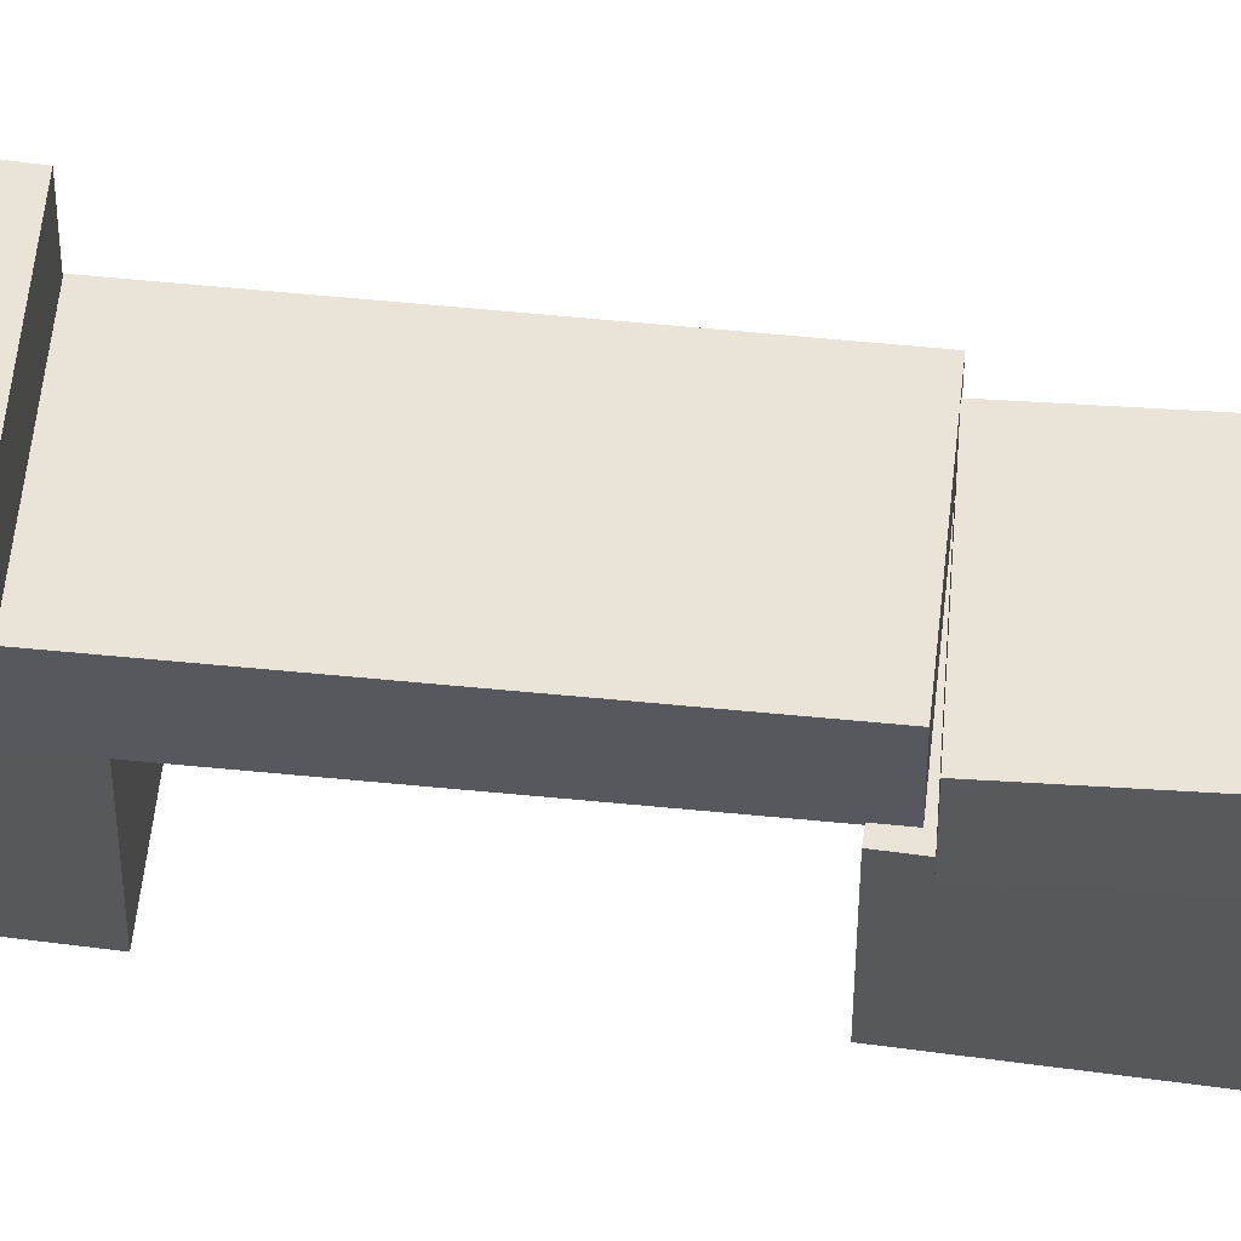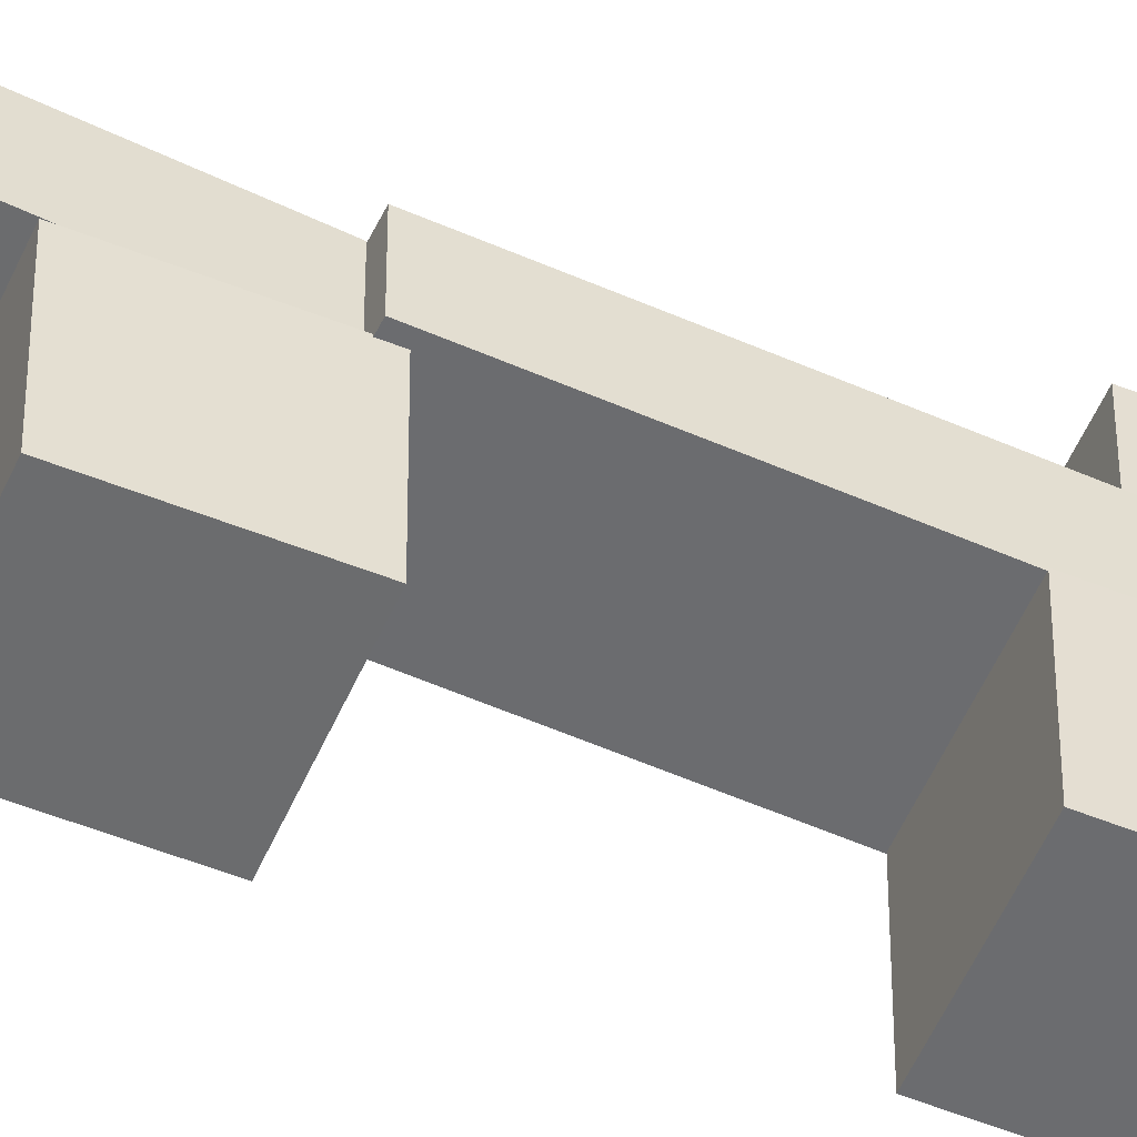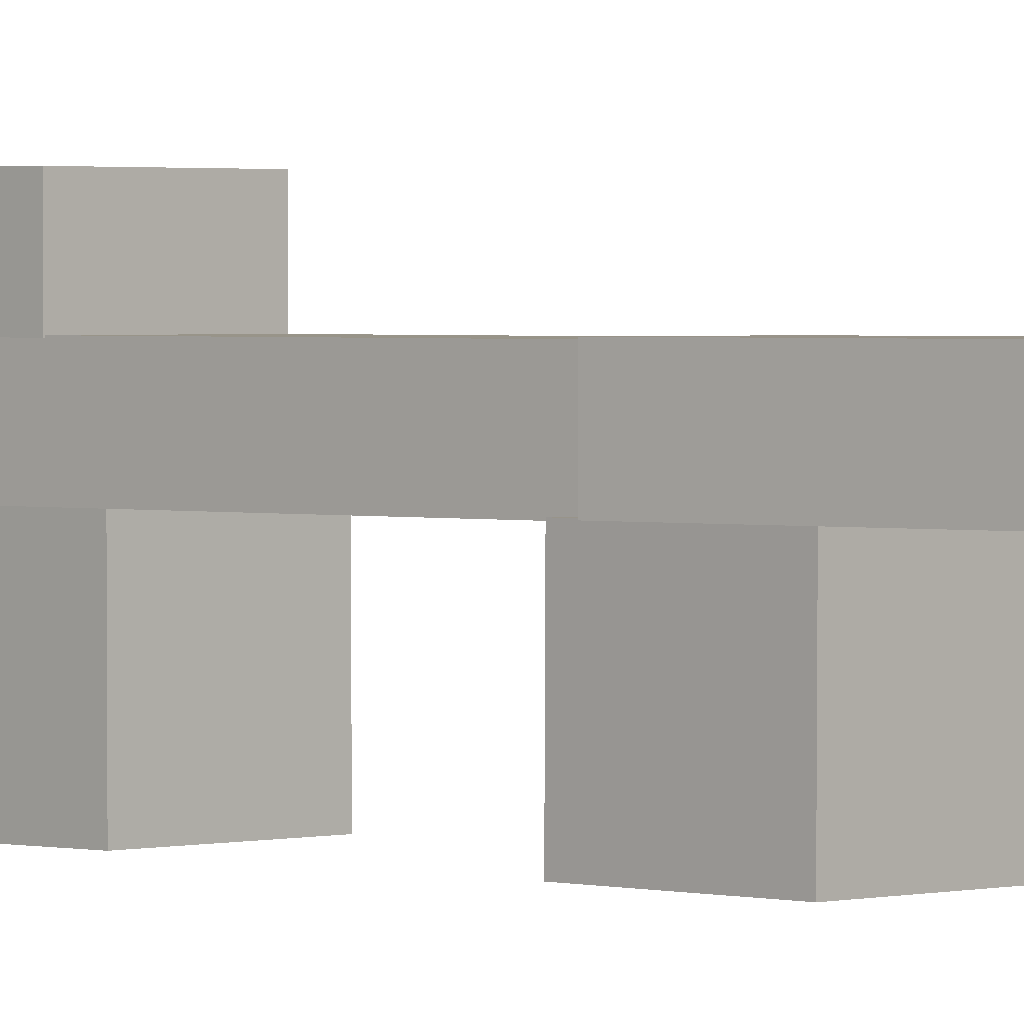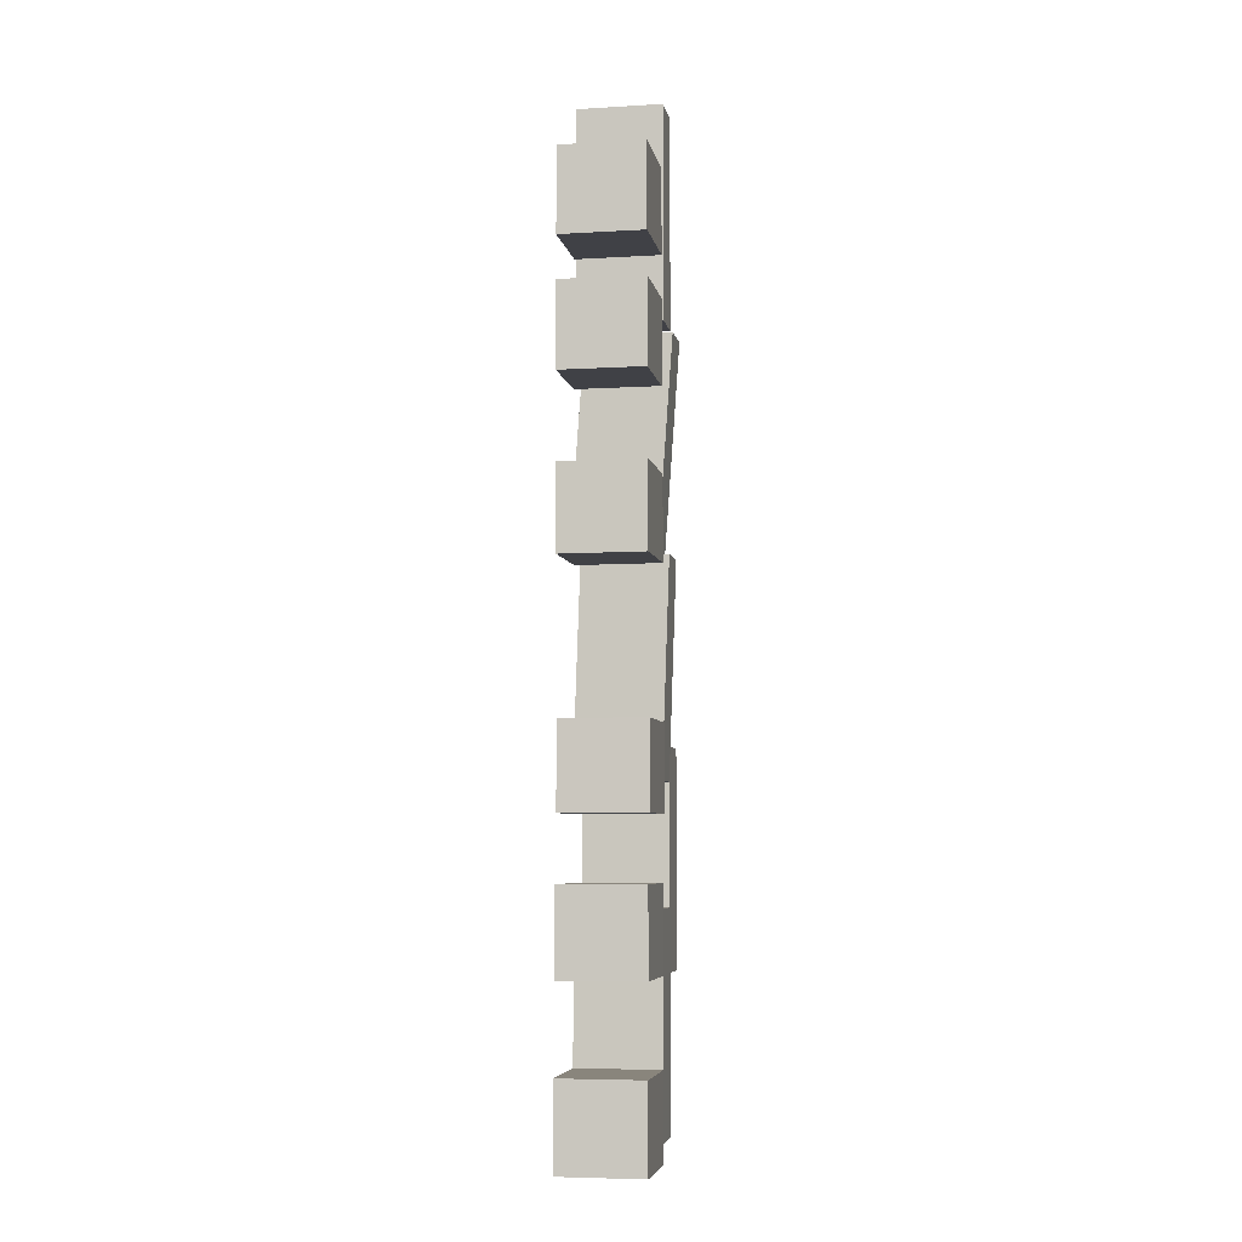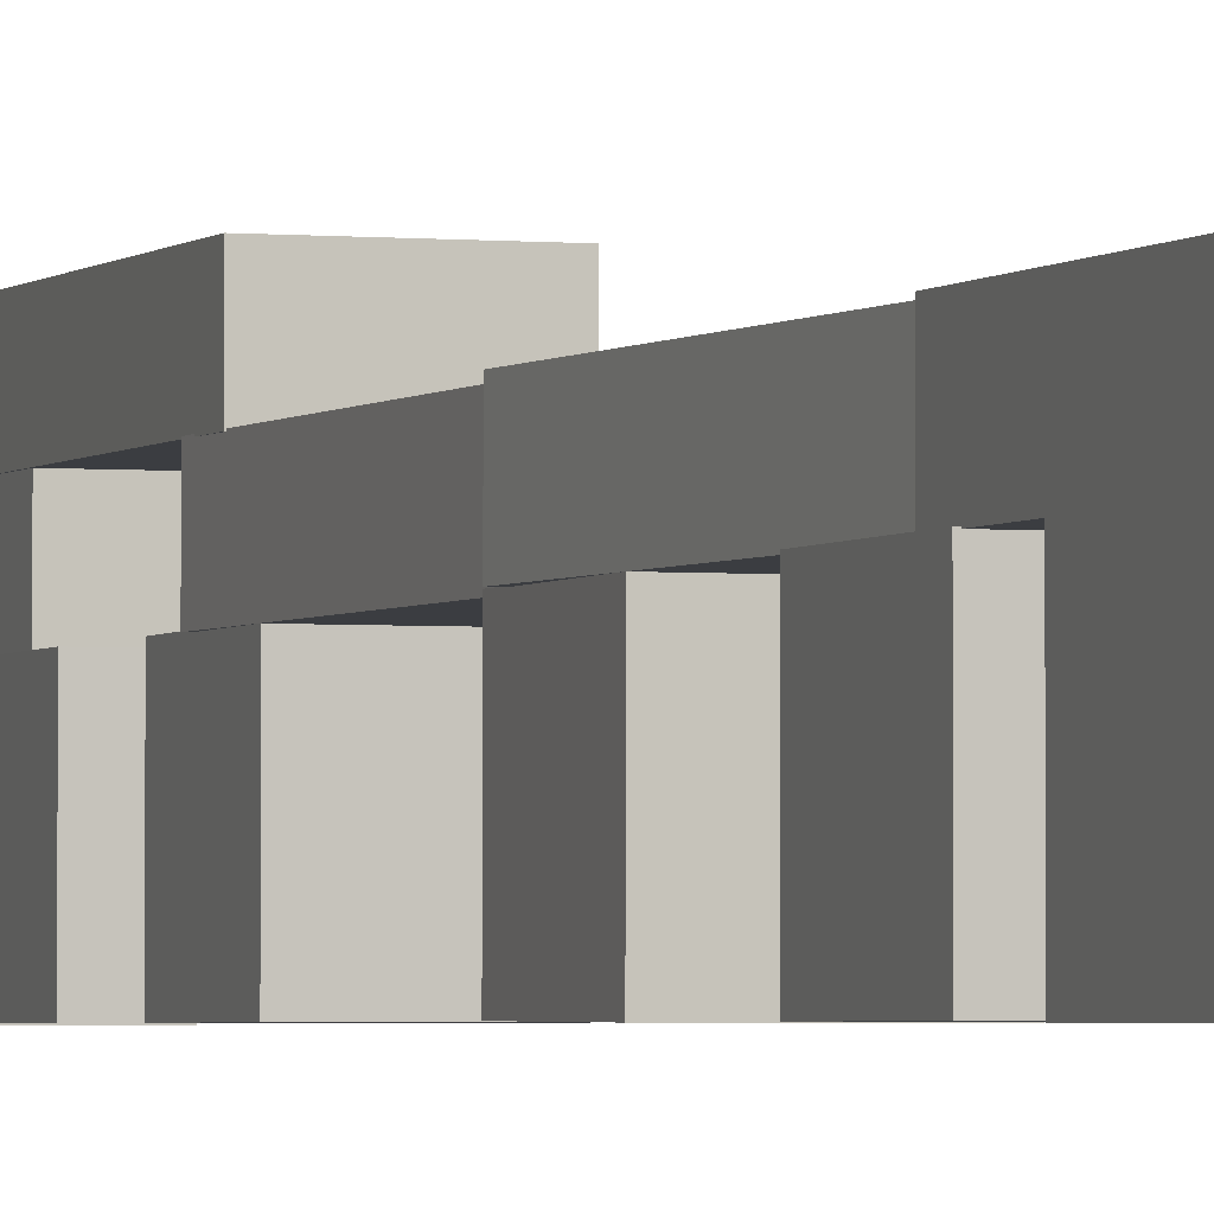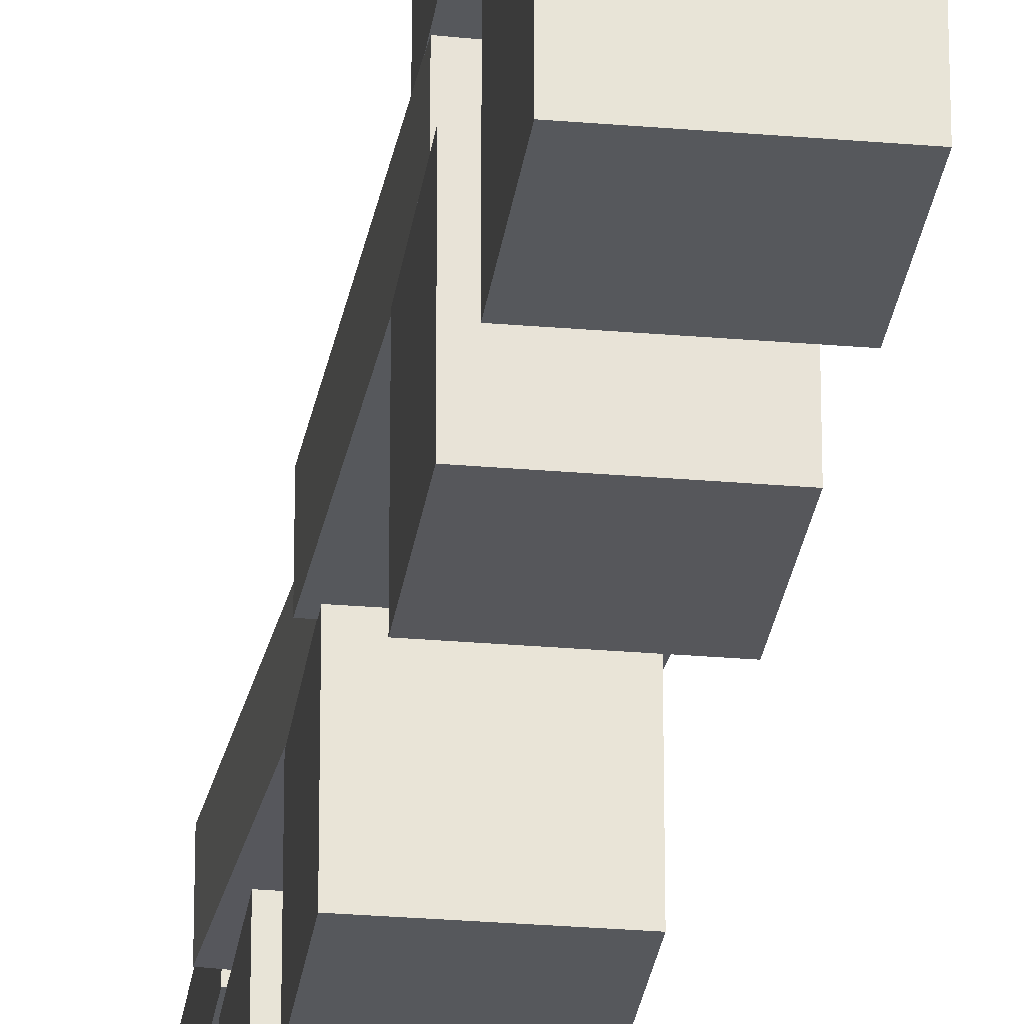
<metadata>
{"format":"obj","ext":"obj","renderer":"f3d","projection":"perspective","resolution":1024,"background":"white","views":[{"elev":60.9,"azim":-82.4,"up":"+Y"},{"elev":-53.7,"azim":66.7,"up":"+Y"},{"elev":1.6,"azim":-46.2,"up":"+Y"},{"elev":-6.0,"azim":10.2,"up":"+Z"},{"elev":-2.5,"azim":-19.4,"up":"+Y"},{"elev":-27.6,"azim":172.3,"up":"+Y"}]}
</metadata>
<code>
o Plane/BasicEnvironment/StartCube-1
v 0.1 0 1.1
v 0.1 0.2 0.9
v 0.1 0.2 1.1
v 0.1 0 0.9
v -0.1 0.2 0.9
v -0.1 0.2 1.1
v -0.1 0 0.9
v -0.1 0 1.1
f 1 2 3
f 1 4 2
f 3 5 6
f 3 2 5
f 6 7 8
f 6 5 7
f 8 4 1
f 8 7 4
f 4 5 2
f 4 7 5
f 8 3 6
f 8 1 3
o Plane/BasicEnvironment/StartCube-2
v 0.1 0 -0.9
v 0.1 0.2 -1.1
v 0.1 0.2 -0.9
v 0.1 0 -1.1
v -0.1 0.2 -1.1
v -0.1 0.2 -0.9
v -0.1 0 -1.1
v -0.1 0 -0.9
f 9 10 11
f 9 12 10
f 11 13 14
f 11 10 13
f 14 15 16
f 14 13 15
f 16 12 9
f 16 15 12
f 12 13 10
f 12 15 13
f 16 11 14
f 16 9 11
o GridCube_0
v 0.1039 0.0006247 -0.35
v 0.1039 0.2013 -0.1507
v 0.1038 0.001304 -0.15
v 0.104 0.2006 -0.3507
v -0.09612 0.2014 -0.1508
v -0.09618 0.001368 -0.1501
v -0.09601 0.2007 -0.3508
v -0.09608 0.0006884 -0.3501
f 17 18 19
f 17 20 18
f 19 21 22
f 19 18 21
f 22 23 24
f 22 21 23
f 24 20 17
f 24 23 20
f 20 21 18
f 20 23 21
f 24 19 22
f 24 17 19
o GridCube_0:1
v 0.1013 0.001143 -0.6994
v -0.09887 0.201 -0.7003
v 0.1011 0.2011 -0.6993
v -0.09872 0.0009915 -0.7004
v -0.09982 0.2009 -0.5003
v 0.1002 0.201 -0.4993
v -0.09966 0.0008766 -0.5004
v 0.1003 0.001028 -0.4994
f 25 26 27
f 25 28 26
f 27 29 30
f 27 26 29
f 30 31 32
f 30 29 31
f 32 28 25
f 32 31 28
f 28 29 26
f 28 31 29
f 32 27 30
f 32 25 27
o GridPlank_0
v 0.09875 0.2995 -0.2777
v -0.1012 0.1996 -0.2709
v -0.1011 0.2996 -0.2708
v 0.0987 0.1995 -0.2778
v -0.08399 0.199 0.2288
v -0.08394 0.299 0.2289
v 0.1159 0.1989 0.2219
v 0.1159 0.2989 0.222
f 33 34 35
f 33 36 34
f 35 37 38
f 35 34 37
f 38 39 40
f 38 37 39
f 40 36 33
f 40 39 36
f 35 40 33
f 35 38 40
f 37 36 39
f 37 34 36
o GridPlank_0:1
v -0.09826 0.2994 -0.555
v 0.1017 0.1993 -0.5555
v 0.1017 0.2993 -0.5553
v -0.09832 0.1994 -0.5552
v 0.1009 0.2002 -1.055
v 0.101 0.3002 -1.055
v -0.09909 0.2003 -1.055
v -0.09903 0.3003 -1.055
f 41 42 43
f 41 44 42
f 43 45 46
f 43 42 45
f 46 47 48
f 46 45 47
f 48 44 41
f 48 47 44
f 43 48 41
f 43 46 48
f 45 44 47
f 45 42 44
o GridCube_0:2
v 0.09976 0.00106 0.6008
v -0.1003 0.201 0.6009
v 0.0997 0.2011 0.6008
v -0.1002 0.000995 0.6009
v -0.1002 0.2009 0.8009
v 0.0998 0.201 0.8008
v -0.1001 0.0009267 0.8009
v 0.09986 0.0009918 0.8008
f 49 50 51
f 49 52 50
f 51 53 54
f 51 50 53
f 54 55 56
f 54 53 55
f 56 52 49
f 56 55 52
f 52 53 50
f 52 55 53
f 56 51 54
f 56 49 51
o GridCube_0:3
v 0.1016 0.2014 0.2023
v -0.09892 0.2006 0.4018
v 0.1011 0.2005 0.4023
v -0.09843 0.2015 0.2018
v -0.09901 0.000588 0.4009
v 0.101 0.0004939 0.4014
v -0.09852 0.001496 0.2009
v 0.1015 0.001401 0.2014
f 57 58 59
f 57 60 58
f 59 61 62
f 59 58 61
f 62 63 64
f 62 61 63
f 64 60 57
f 64 63 60
f 60 61 58
f 60 63 61
f 64 59 62
f 64 57 59
o GridPlank_0:2
v 0.08929 0.3005 0.223
v -0.1103 0.2007 0.2371
v -0.1102 0.3007 0.2371
v 0.08917 0.2005 0.2229
v -0.07496 0.2005 0.7358
v -0.07484 0.3005 0.7359
v 0.1245 0.2003 0.7217
v 0.1247 0.3003 0.7217
f 65 66 67
f 65 68 66
f 67 69 70
f 67 66 69
f 70 71 72
f 70 69 71
f 72 68 65
f 72 71 68
f 67 72 65
f 67 70 72
f 69 68 71
f 69 66 68
o GridPlank_0:3
v 0.1036 0.1997 1.25
v -0.09637 0.2996 1.25
v -0.09637 0.1996 1.25
v 0.1036 0.2997 1.25
v -0.09644 0.3001 0.7501
v -0.09643 0.2001 0.75
v 0.1036 0.3002 0.7501
v 0.1036 0.2002 0.75
f 73 74 75
f 73 76 74
f 75 77 78
f 75 74 77
f 78 79 80
f 78 77 79
f 80 76 73
f 80 79 76
f 75 80 73
f 75 78 80
f 77 76 79
f 77 74 76
o GridPlank_0:4
v 0.09977 0.3996 -0.6993
v -0.1002 0.2995 -0.6997
v -0.1002 0.3995 -0.6994
v 0.09981 0.2996 -0.6996
v -0.1005 0.298 -0.1998
v -0.1005 0.398 -0.1994
v 0.09952 0.2981 -0.1996
v 0.09948 0.3981 -0.1993
f 81 82 83
f 81 84 82
f 83 85 86
f 83 82 85
f 86 87 88
f 86 85 87
f 88 84 81
f 88 87 84
f 83 88 81
f 83 86 88
f 85 84 87
f 85 82 84

</code>
